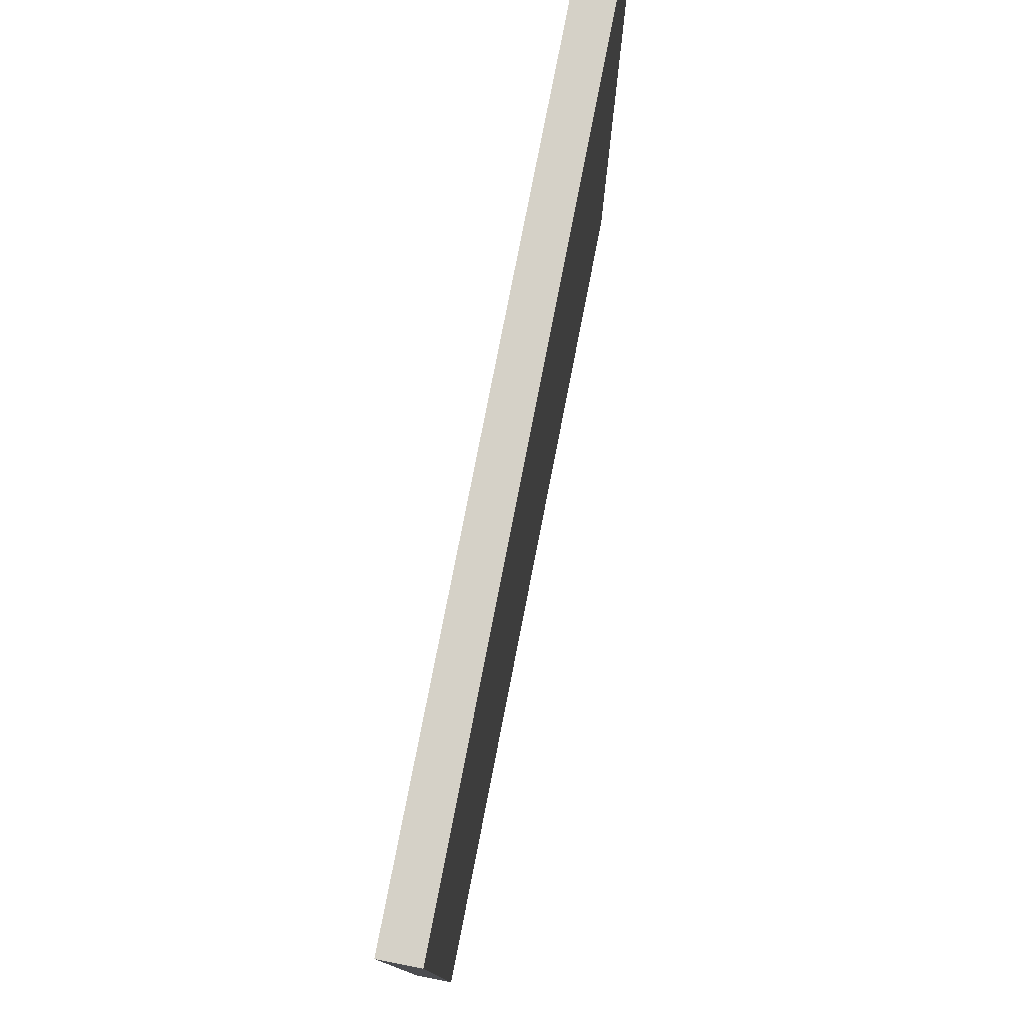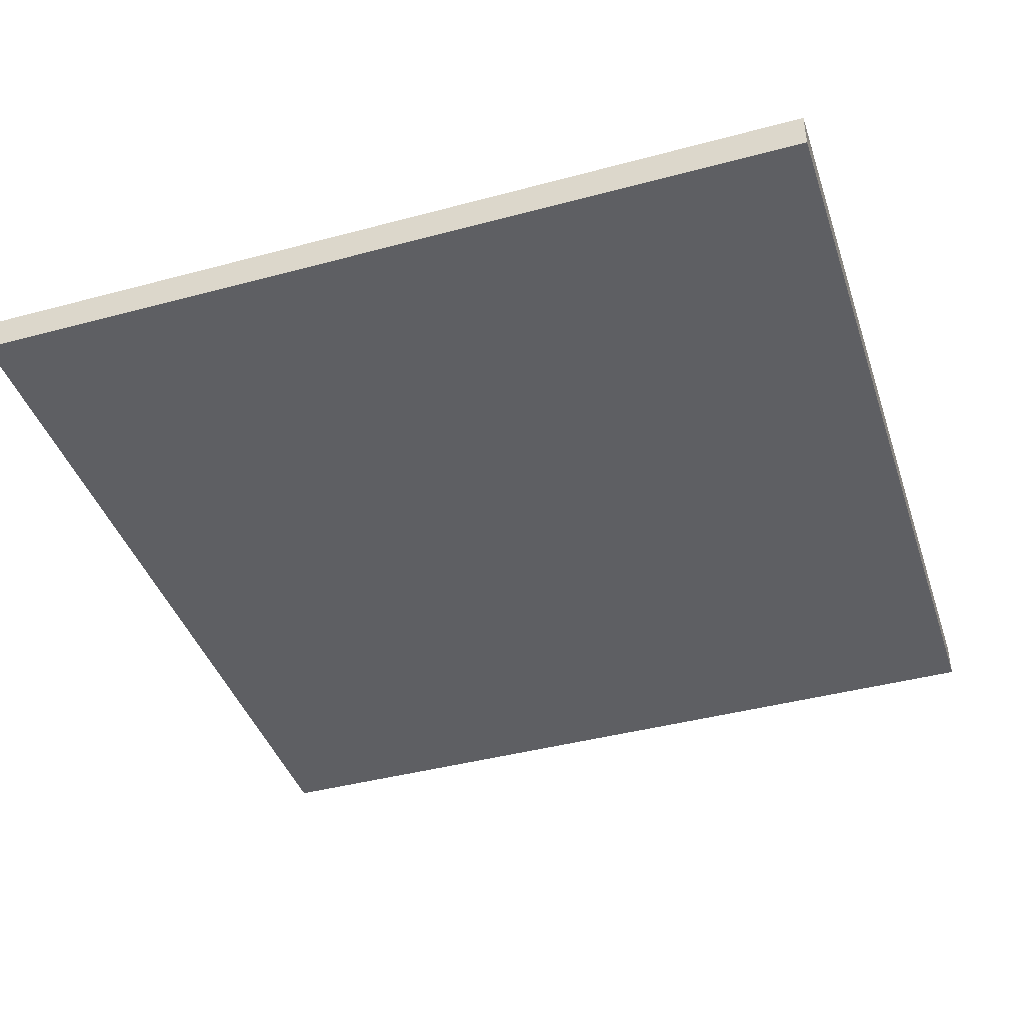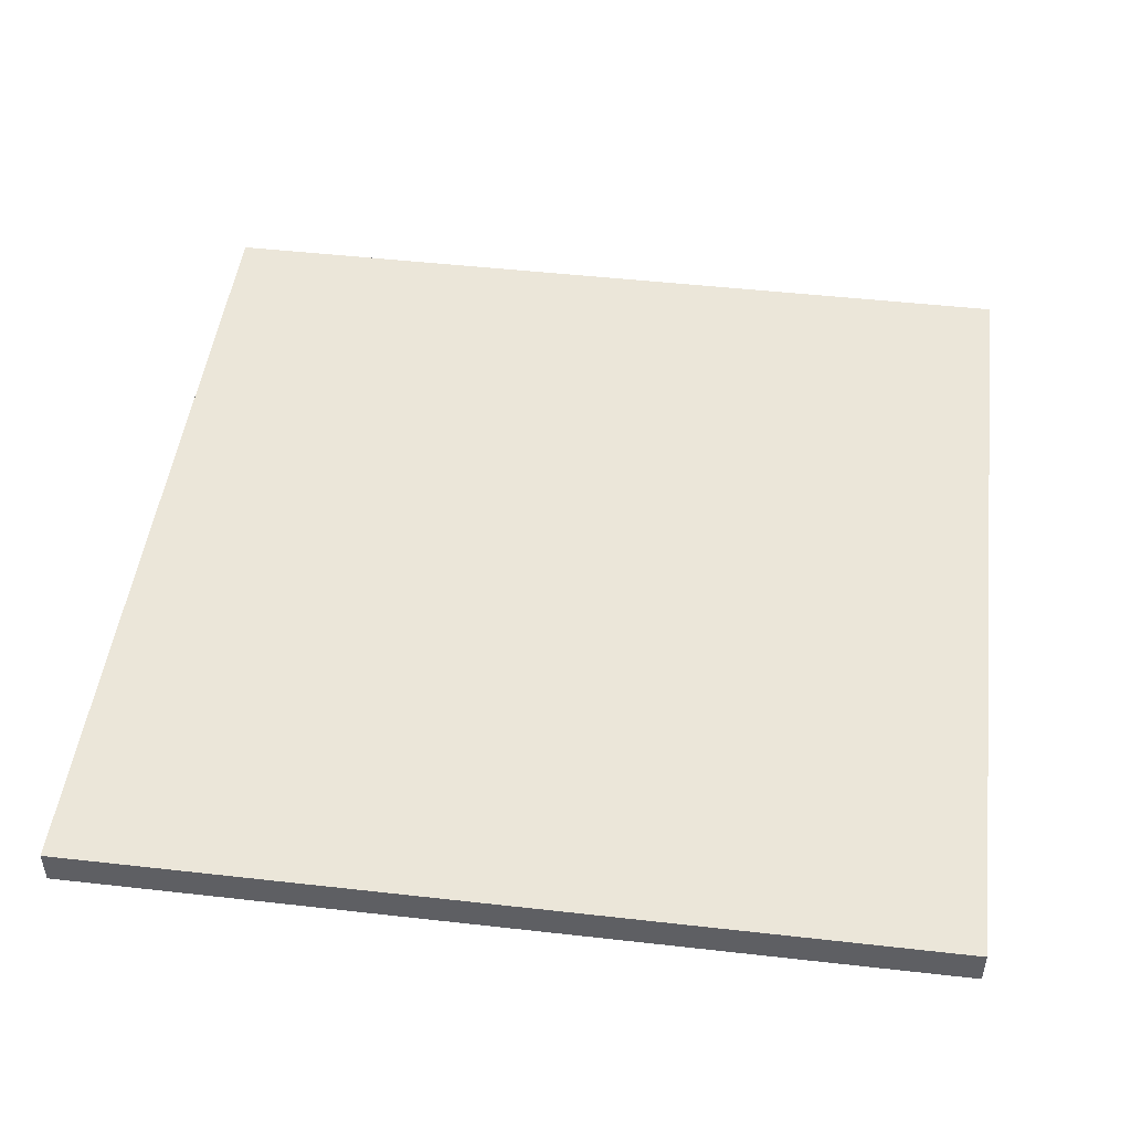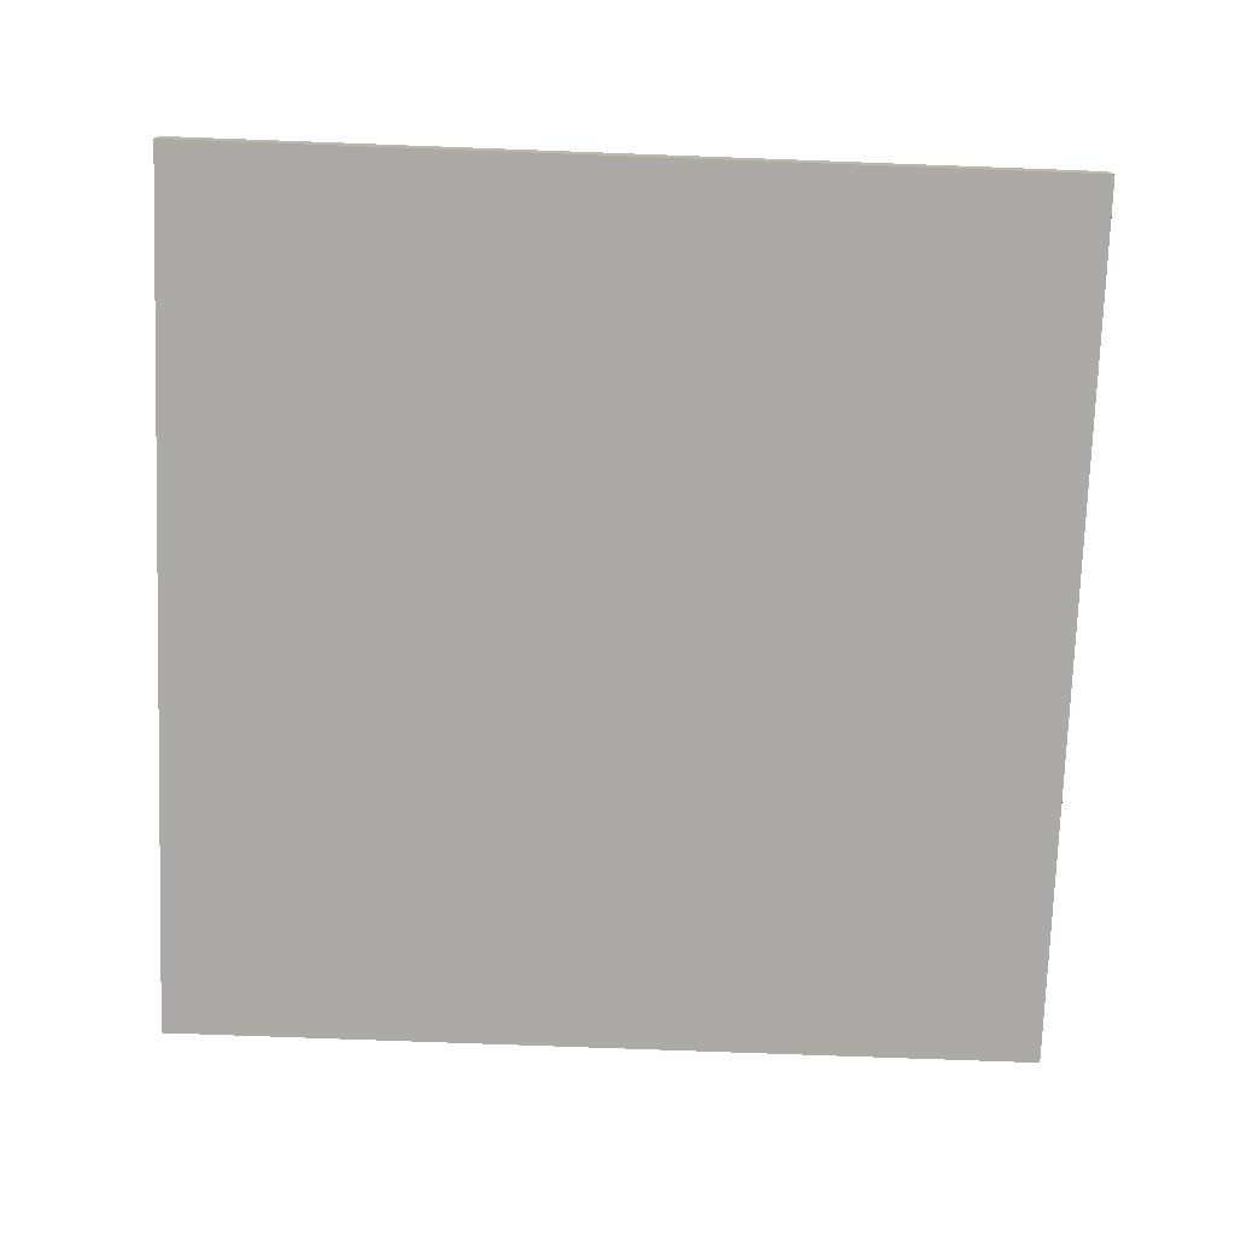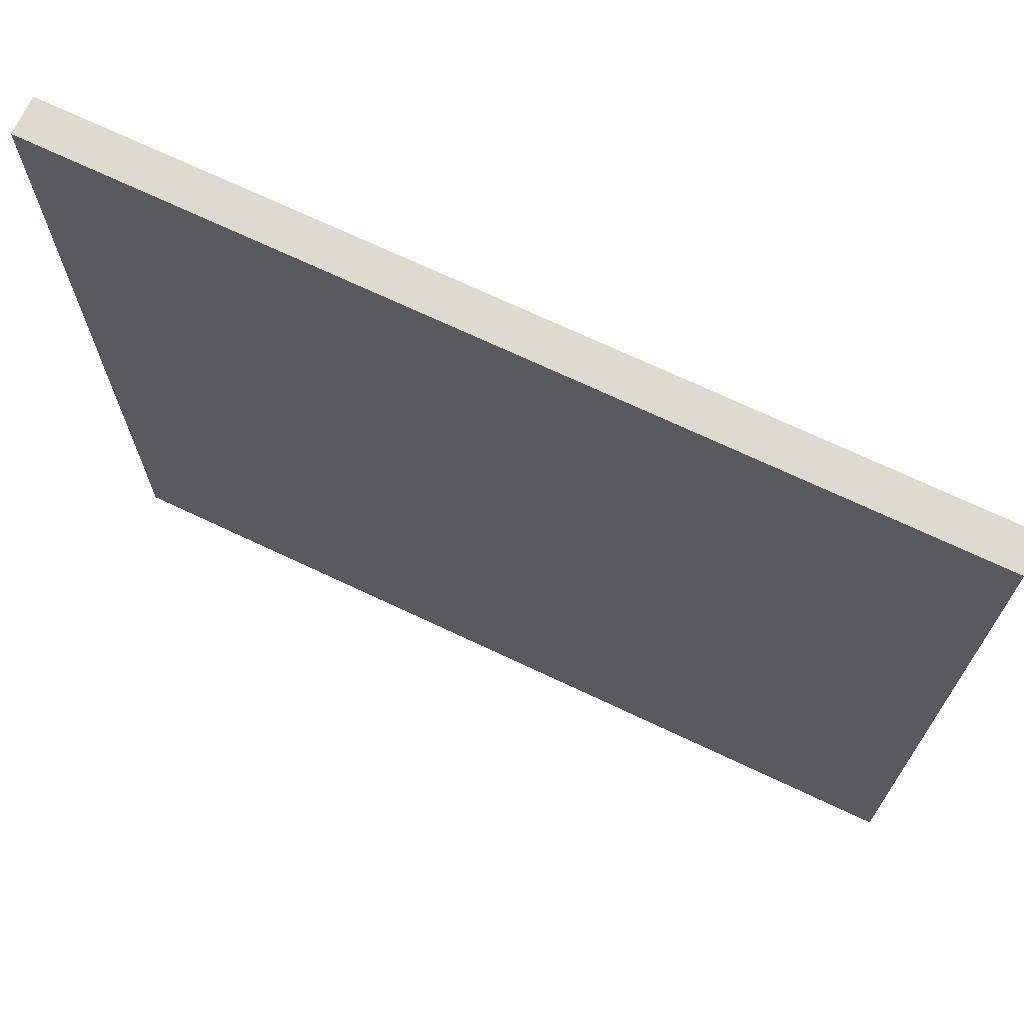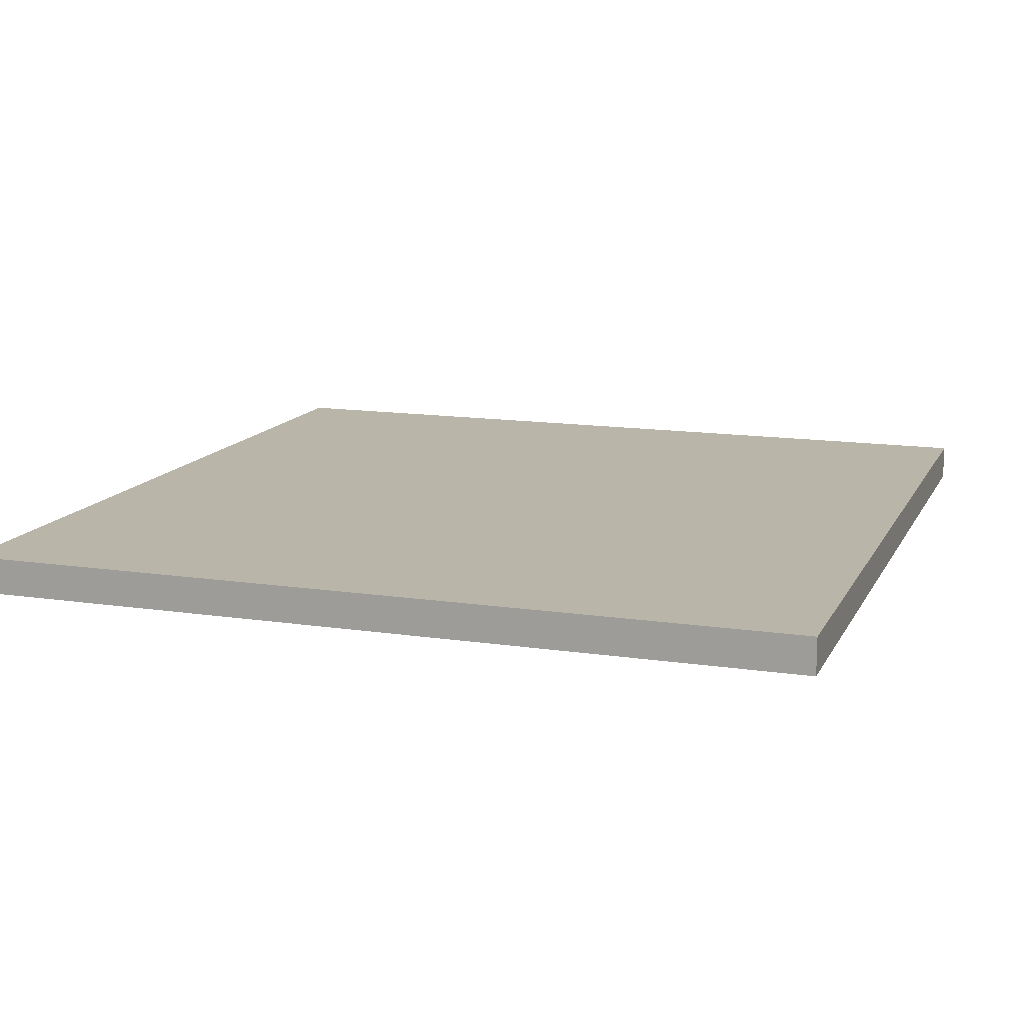
<metadata>
{"format":"obj","ext":"obj","renderer":"f3d","projection":"perspective","resolution":1024,"background":"white","views":[{"elev":78.8,"azim":-78.9,"up":"+Z"},{"elev":-41.6,"azim":-72.0,"up":"+Y"},{"elev":48.2,"azim":97.2,"up":"+Y"},{"elev":-75.8,"azim":-2.1,"up":"+Y"},{"elev":70.8,"azim":-154.7,"up":"+Z"},{"elev":13.5,"azim":18.8,"up":"+Y"}]}
</metadata>
<code>
o Plane
v -8 0 8
v 8 0 8
v -8 0 -8
v 8 0 -8
v -8 -0.6807 8
v 8 -0.6807 8
v -8 -0.6807 -8
v 8 -0.6807 -8
f 2 3 1
f 7 6 5
f 8 3 4
f 5 2 1
f 6 4 2
f 7 1 3
f 2 4 3
f 7 8 6
f 8 7 3
f 5 6 2
f 6 8 4
f 7 5 1

</code>
